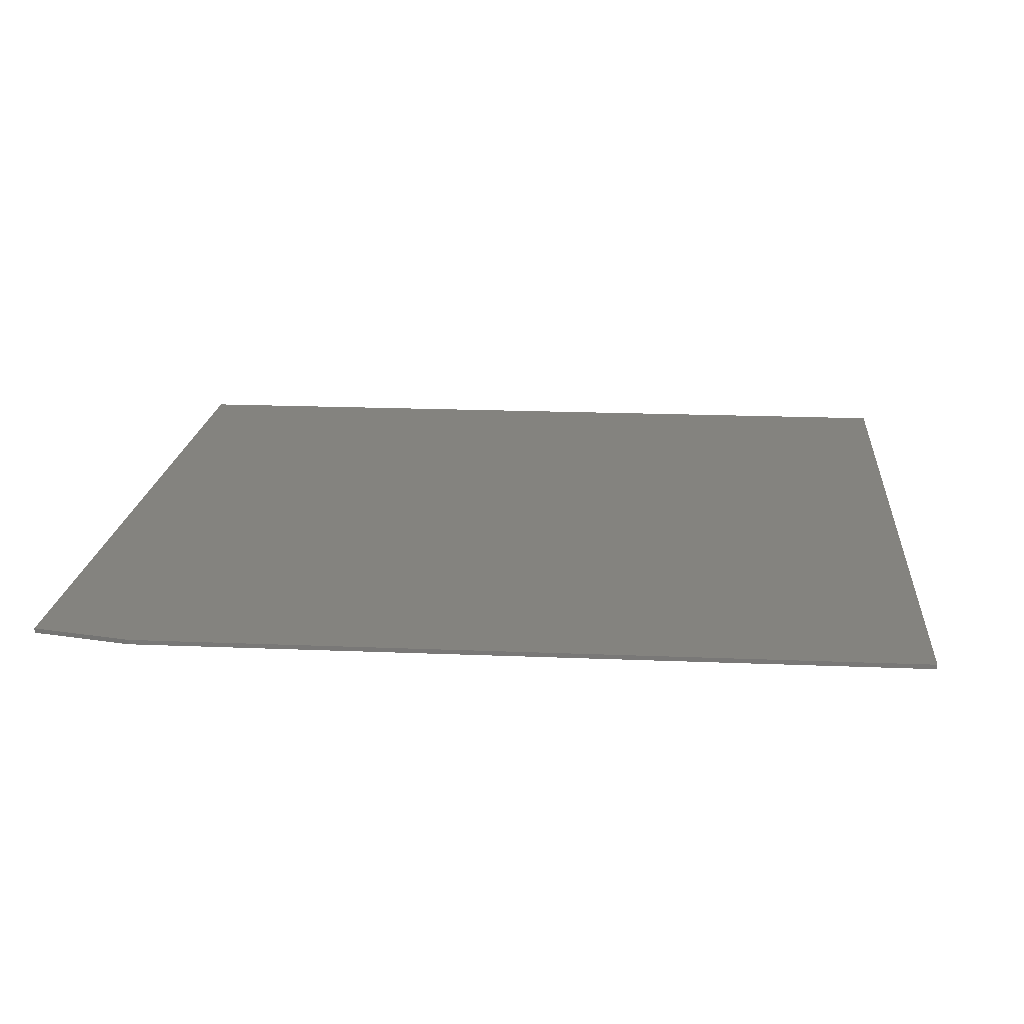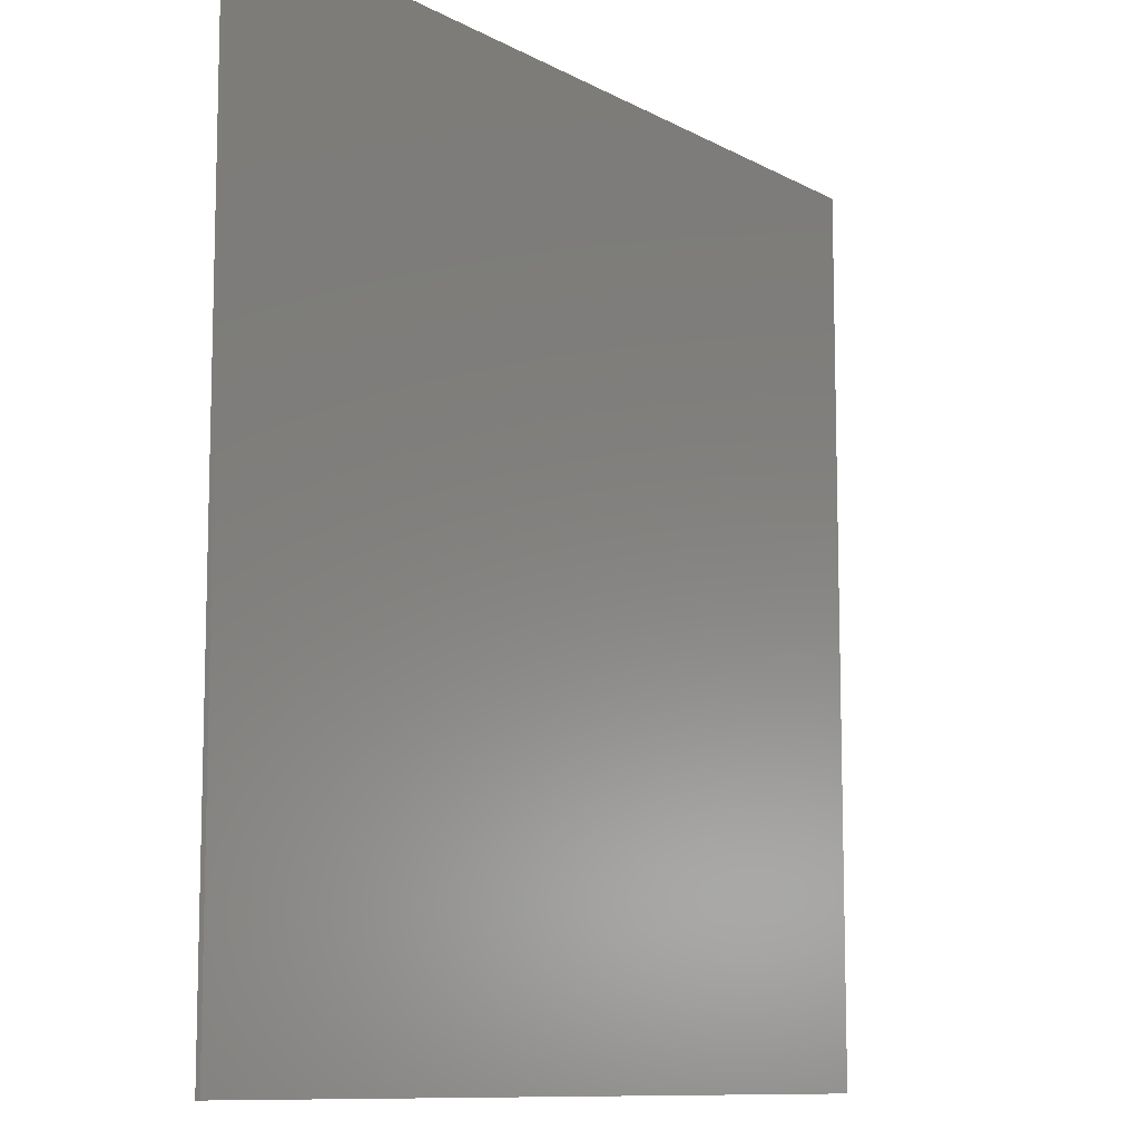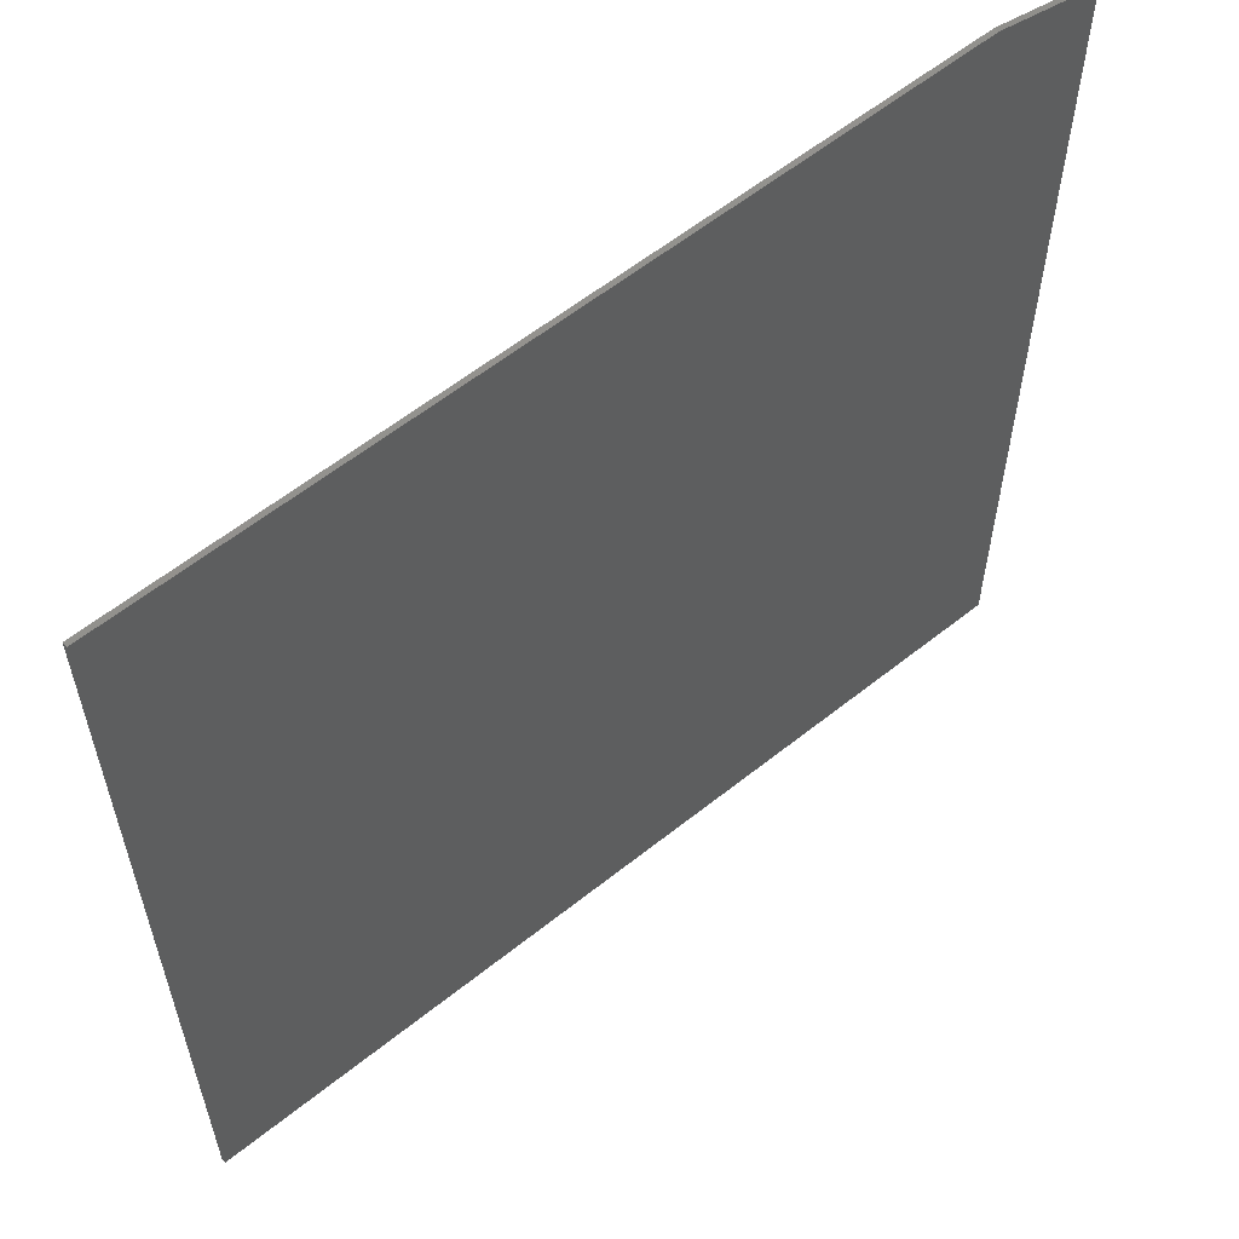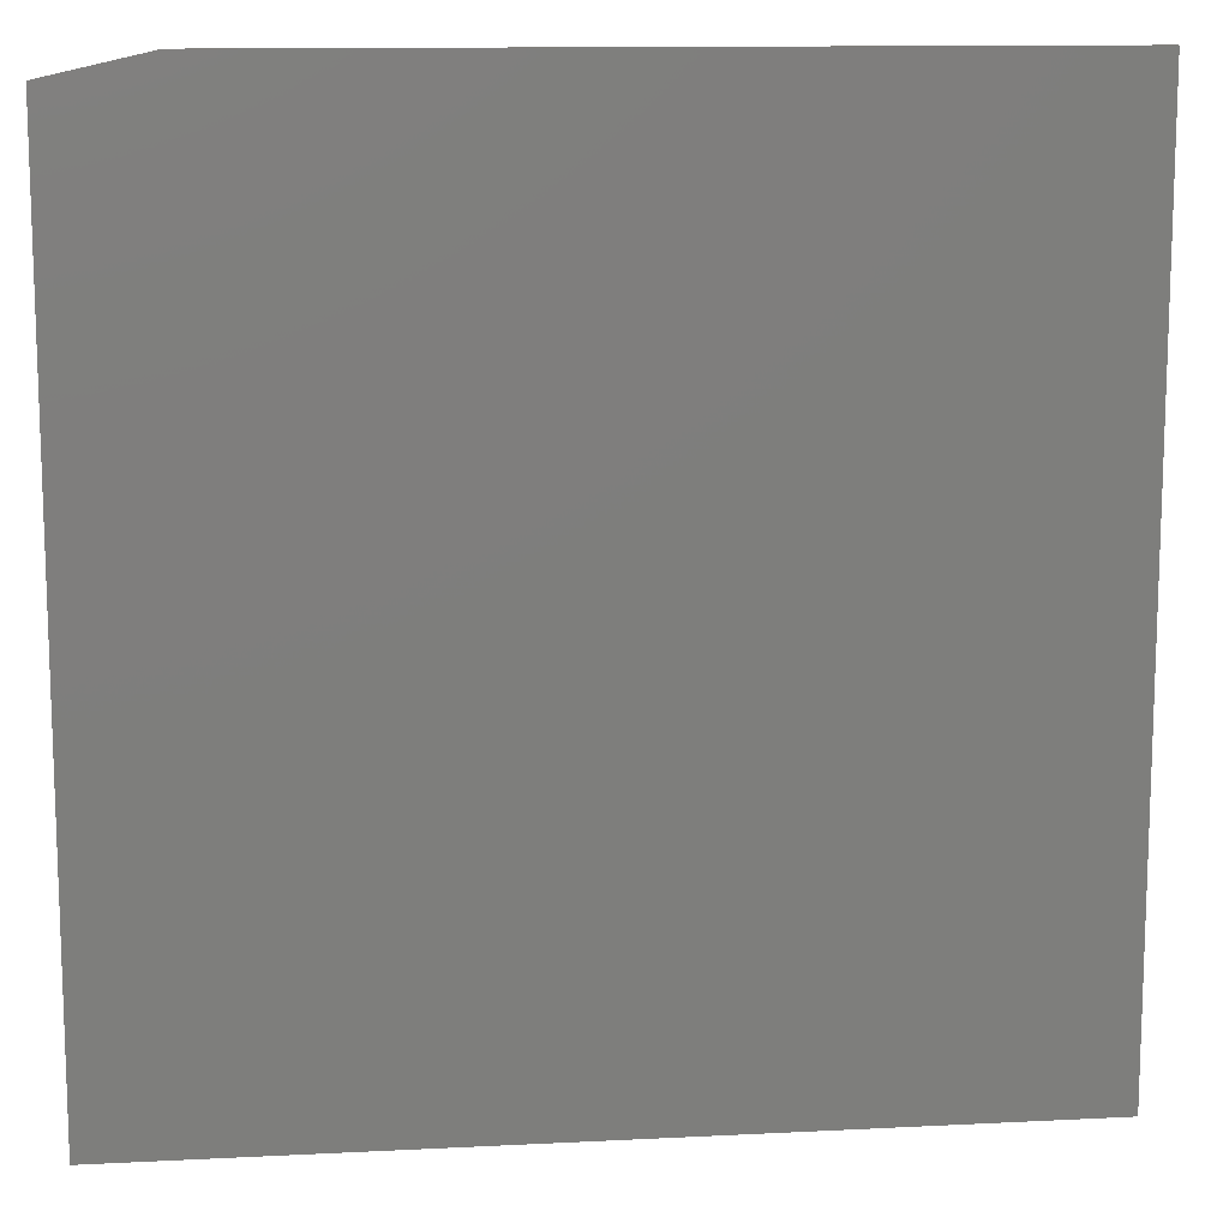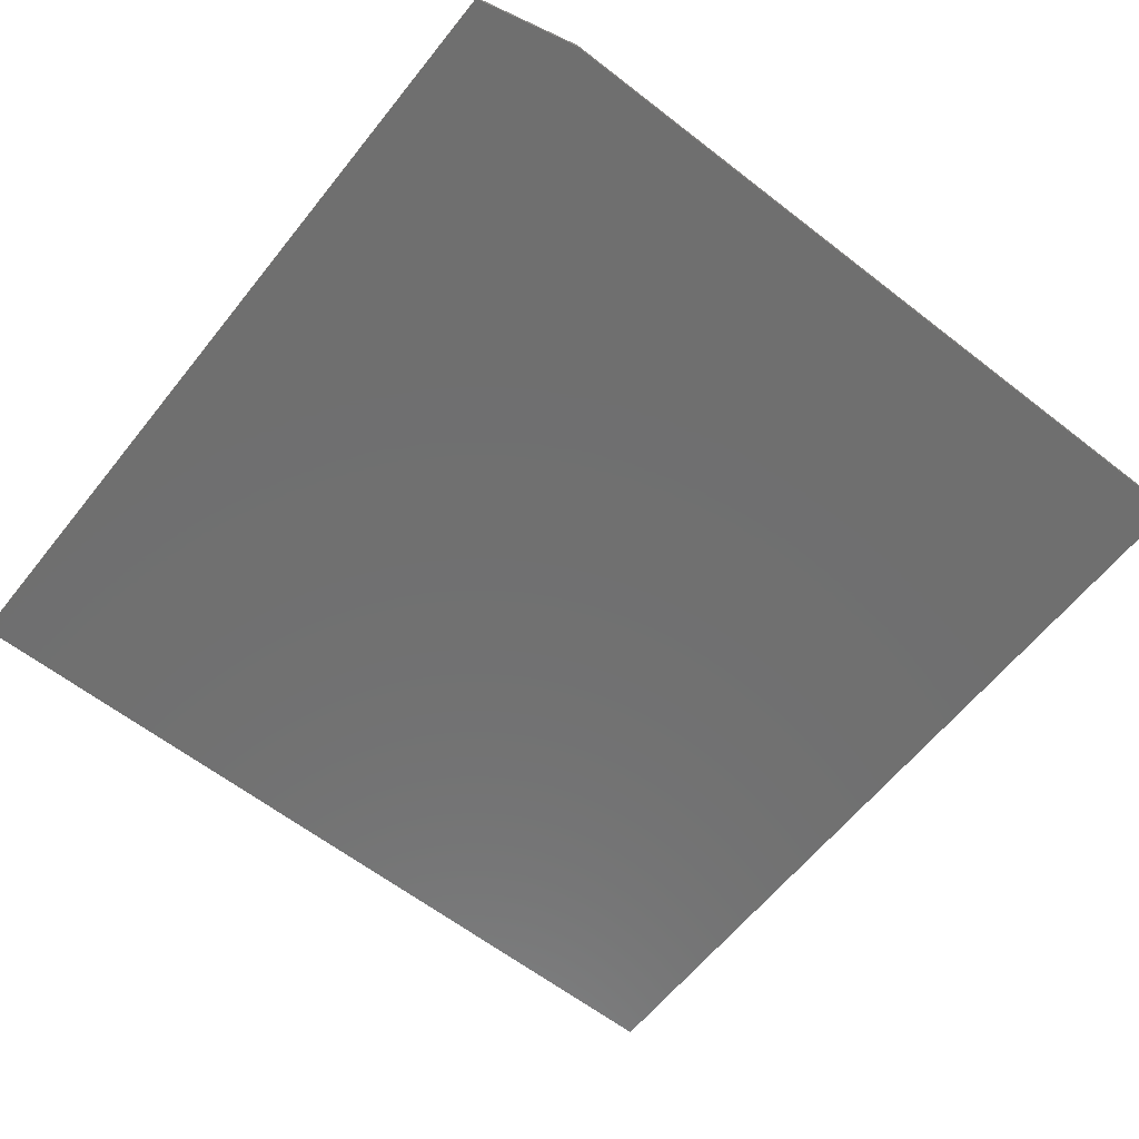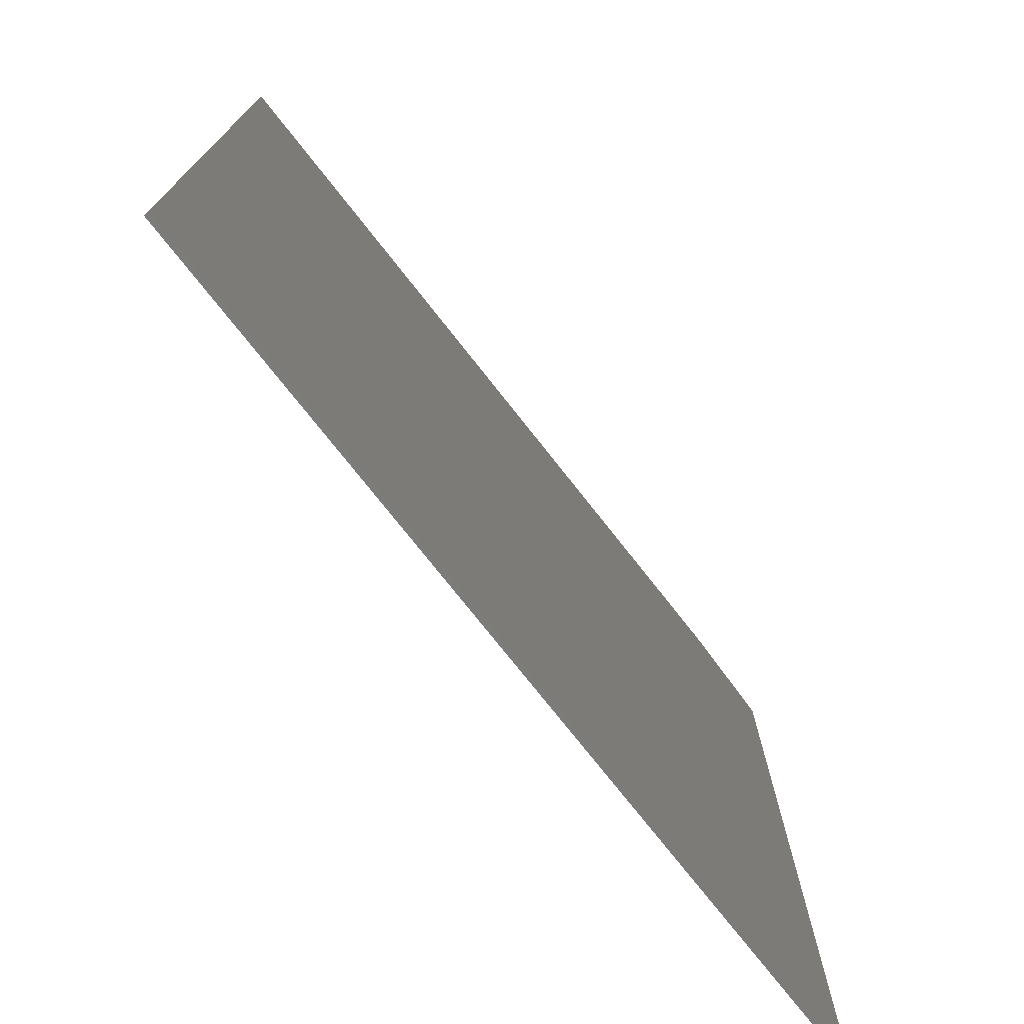
<metadata>
{"format":"stl","ext":"stl","renderer":"f3d","projection":"perspective","resolution":1024,"background":"white","views":[{"elev":18.0,"azim":-175.3,"up":"+Z"},{"elev":-10.1,"azim":126.3,"up":"+Y"},{"elev":59.3,"azim":-39.4,"up":"+Y"},{"elev":12.3,"azim":173.2,"up":"+Y"},{"elev":-61.4,"azim":141.6,"up":"+Z"},{"elev":-75.2,"azim":-51.8,"up":"+Y"}]}
</metadata>
<code>
# stl→obj: 10 verts, 16 faces
v 0.5781 0.75 -0.007812
v 0.75 0.7109 -0.007812
v -0.75 0.75 -0.007812
v 0.75 -0.75 -0.007812
v -0.75 -0.75 -0.007812
v -0.75 -0.75 0
v 0.75 -0.75 0
v -0.75 0.75 0
v 0.75 0.7109 0
v 0.5781 0.75 0
f 1 2 3
f 3 2 4
f 3 4 5
f 6 7 8
f 8 7 9
f 8 9 10
f 1 3 10
f 10 3 8
f 4 2 7
f 7 2 9
f 10 9 1
f 1 9 2
f 3 5 8
f 8 5 6
f 5 4 6
f 6 4 7

</code>
